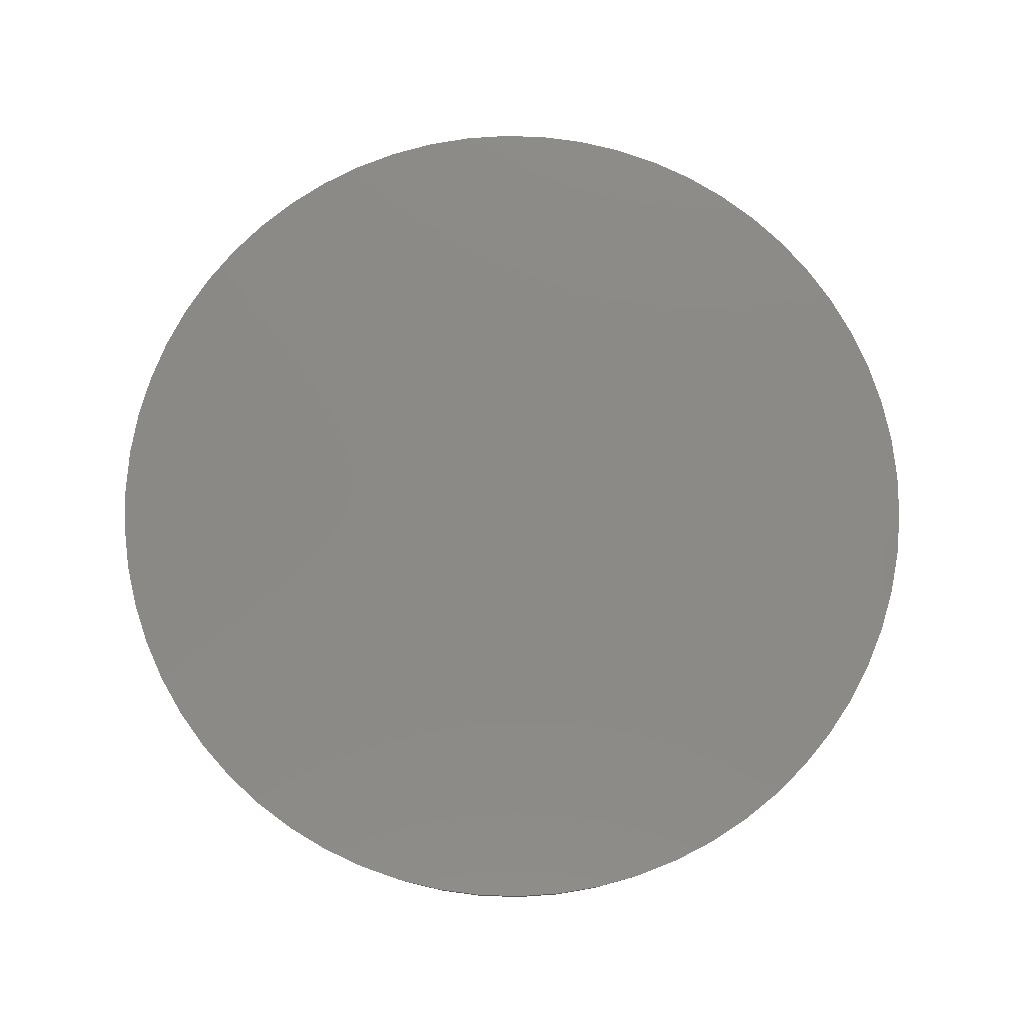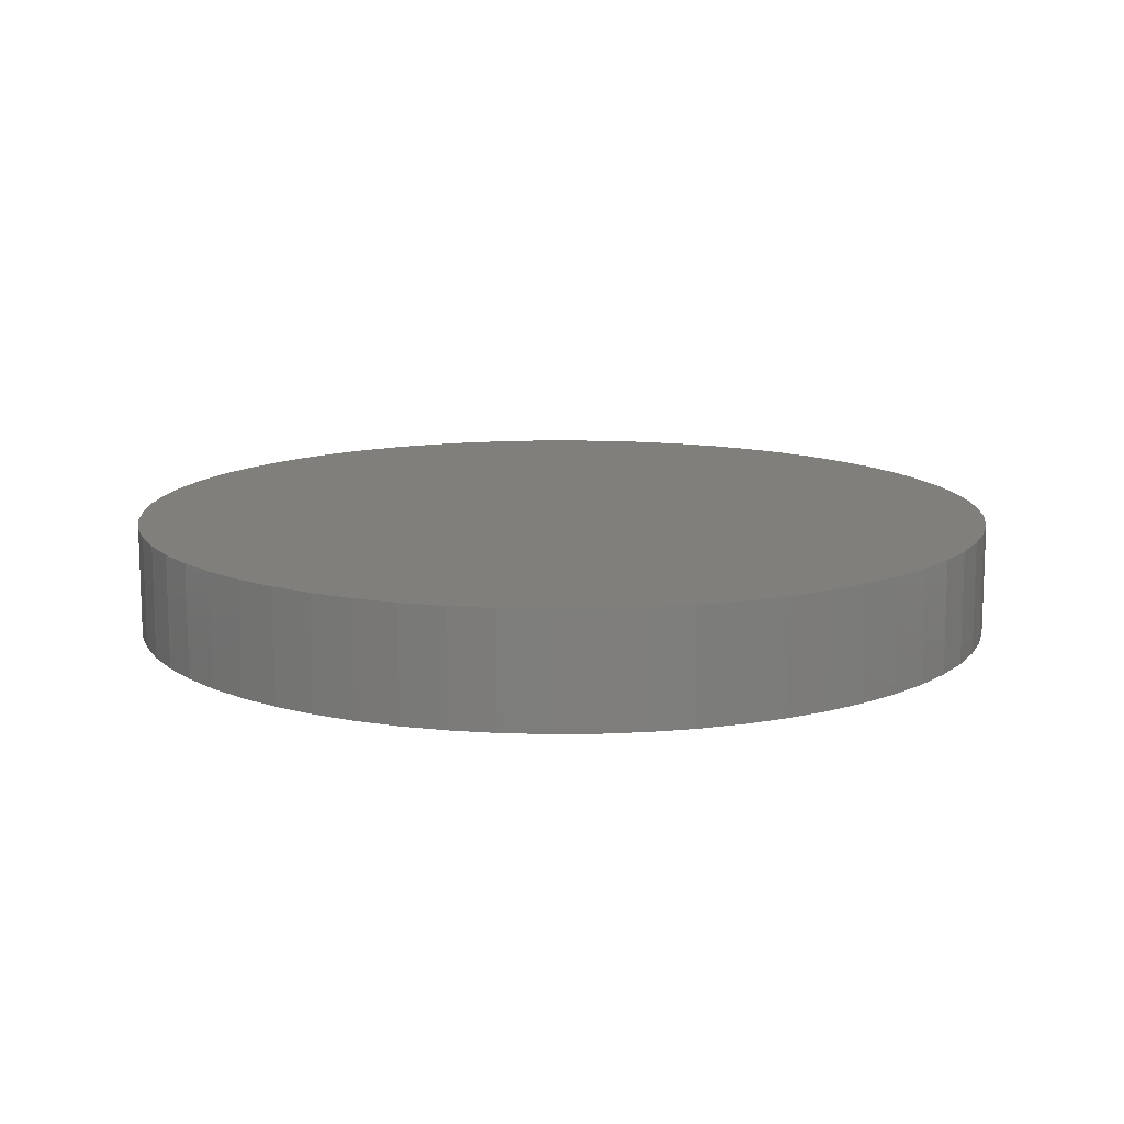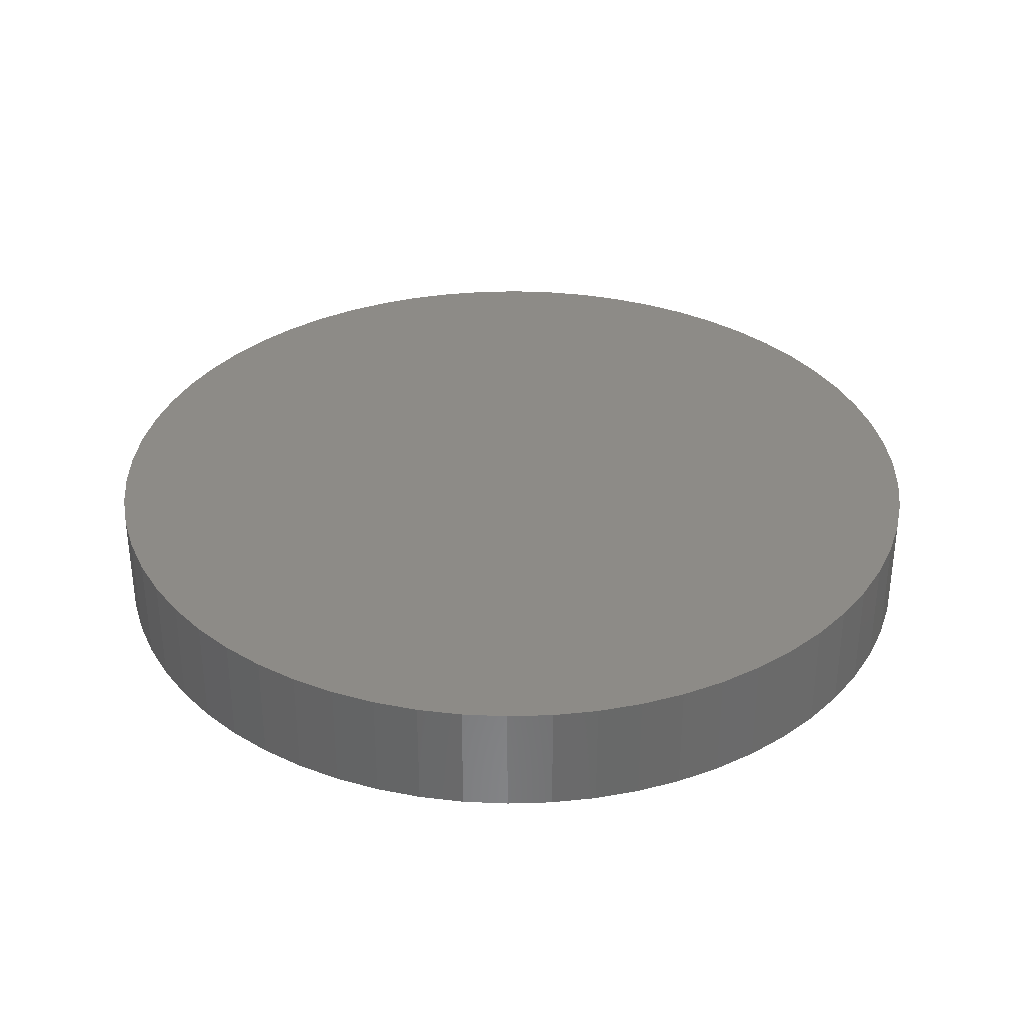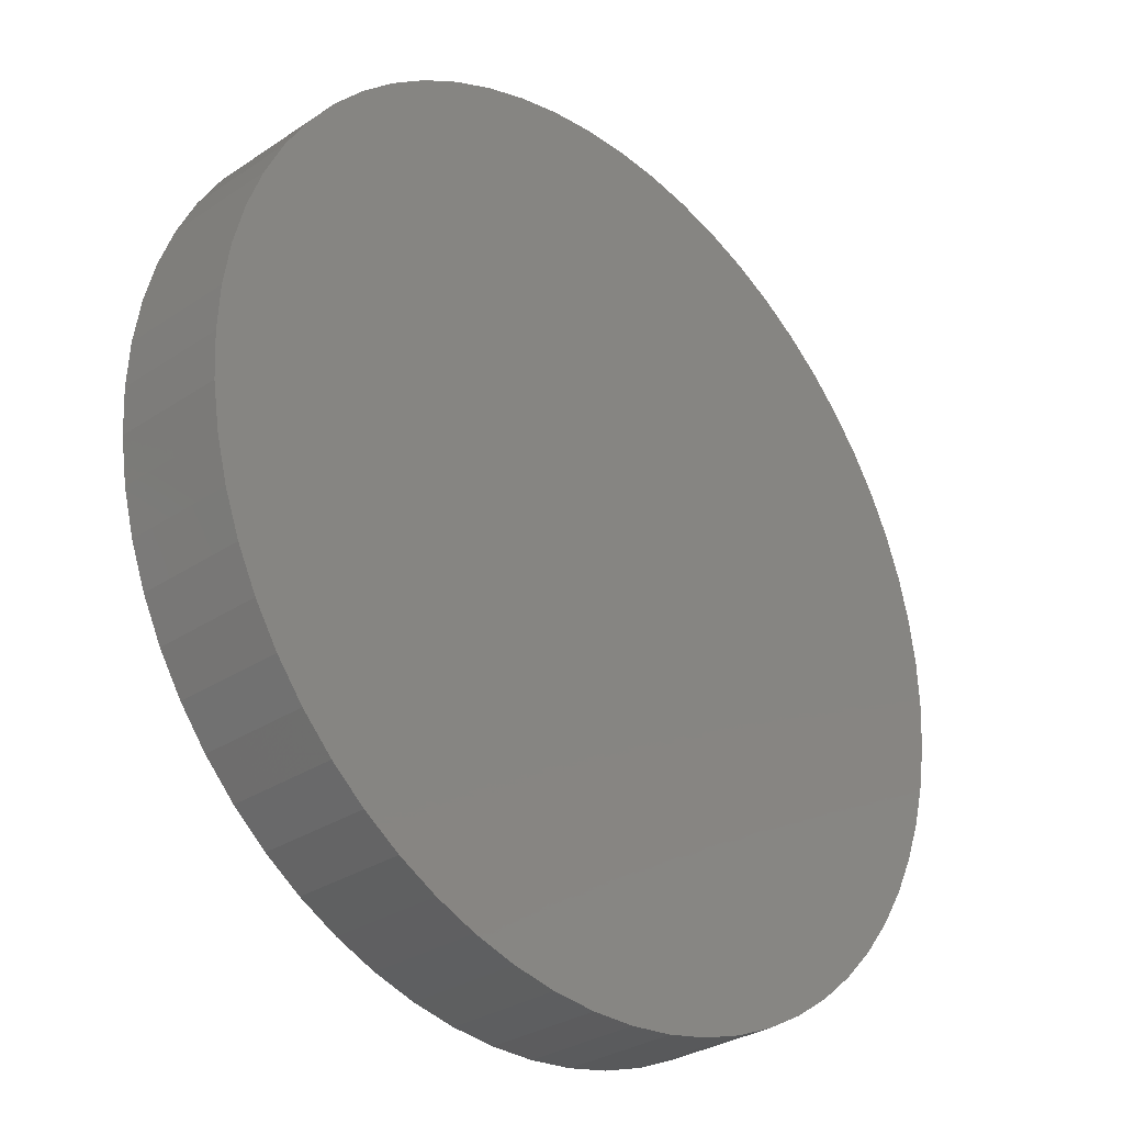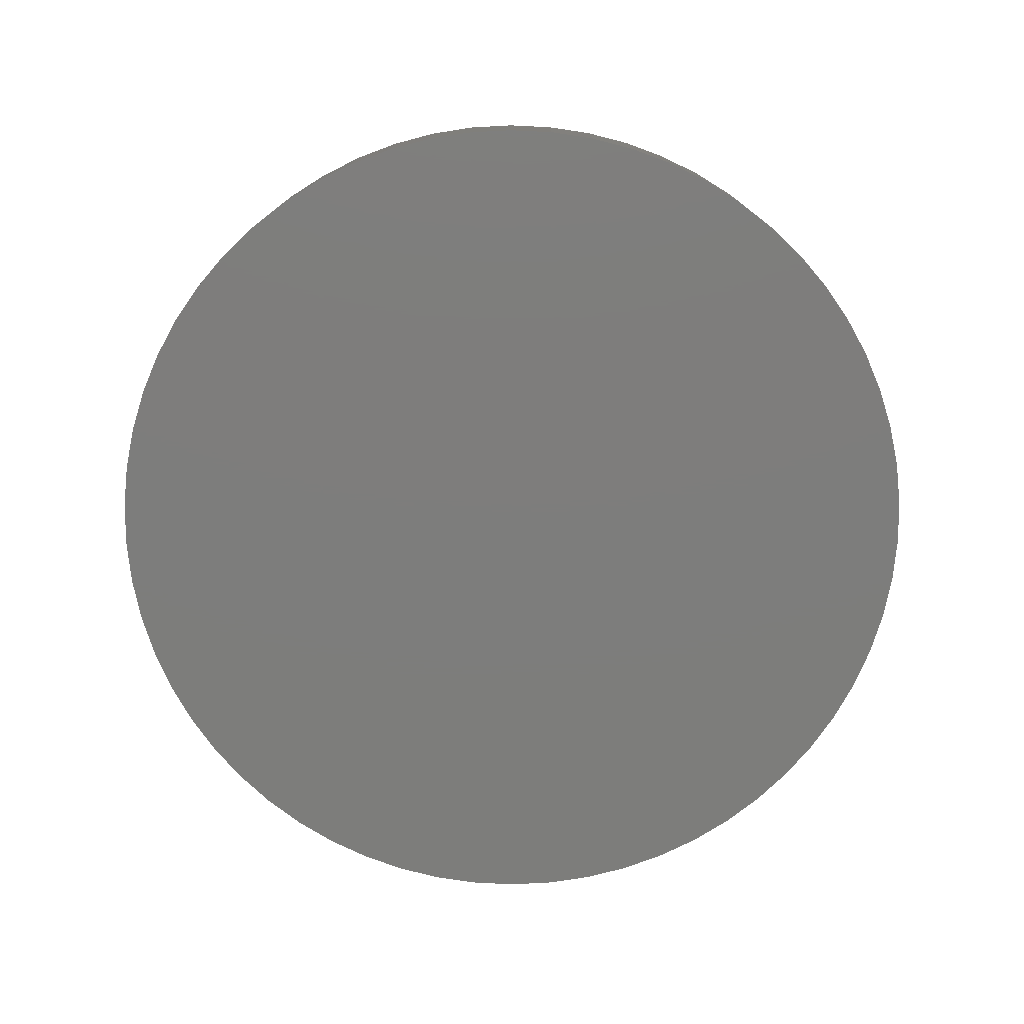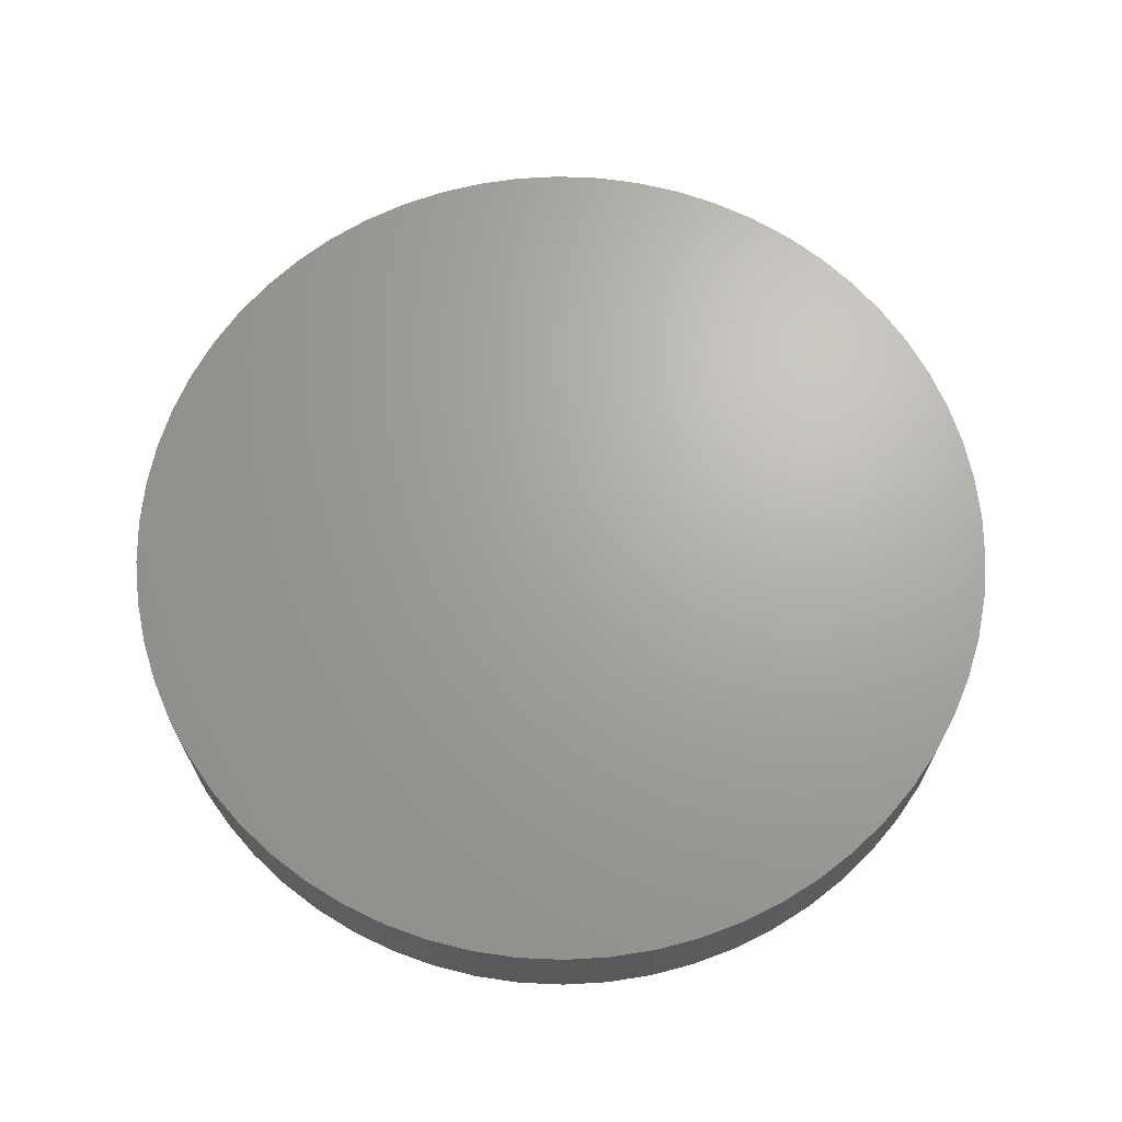
<metadata>
{"format":"stl","ext":"stl","renderer":"f3d","projection":"perspective","resolution":1024,"background":"white","views":[{"elev":79.0,"azim":-172.3,"up":"+Z"},{"elev":12.6,"azim":-59.3,"up":"+Z"},{"elev":33.9,"azim":108.0,"up":"+Z"},{"elev":-30.2,"azim":-45.8,"up":"+Y"},{"elev":-76.8,"azim":90.2,"up":"+Z"},{"elev":67.4,"azim":25.8,"up":"+Z"}]}
</metadata>
<code>
# stl→obj: 124 verts, 244 faces
v 7.768 153.2 597.8
v -7.768 153.2 597.8
v 23.22 151.6 597.8
v -23.22 151.6 597.8
v 38.44 148.5 597.8
v -38.44 148.5 597.8
v 53.27 143.8 597.8
v -53.27 143.8 597.8
v 67.54 137.7 597.8
v -67.54 137.7 597.8
v 81.13 130.2 597.8
v -81.13 130.2 597.8
v 93.88 121.3 597.8
v -93.88 121.3 597.8
v 105.7 111.2 597.8
v -105.7 111.2 597.8
v 116.4 99.9 597.8
v -116.4 99.9 597.8
v 125.9 87.62 597.8
v -125.9 87.62 597.8
v 134.1 74.43 597.8
v -134.1 74.43 597.8
v 140.9 60.48 597.8
v -140.9 60.48 597.8
v 146.3 45.91 597.8
v -146.3 45.91 597.8
v 150.2 30.87 597.8
v -150.2 30.87 597.8
v 152.6 15.52 597.8
v -152.6 15.52 597.8
v 153.4 -3.757e-14 597.8
v -153.4 1.878e-14 597.8
v 152.6 -15.52 597.8
v -152.6 -15.52 597.8
v 150.2 -30.87 597.8
v -150.2 -30.87 597.8
v 146.3 -45.91 597.8
v -146.3 -45.91 597.8
v 140.9 -60.48 597.8
v -140.9 -60.48 597.8
v 134.1 -74.43 597.8
v -134.1 -74.43 597.8
v 125.9 -87.62 597.8
v -125.9 -87.62 597.8
v 116.4 -99.9 597.8
v -116.4 -99.9 597.8
v 105.7 -111.2 597.8
v -105.7 -111.2 597.8
v 93.88 -121.3 597.8
v -93.88 -121.3 597.8
v 81.13 -130.2 597.8
v -81.13 -130.2 597.8
v 67.54 -137.7 597.8
v -67.54 -137.7 597.8
v 53.27 -143.8 597.8
v -53.27 -143.8 597.8
v 38.44 -148.5 597.8
v -38.44 -148.5 597.8
v 23.22 -151.6 597.8
v -23.22 -151.6 597.8
v 7.768 -153.2 597.8
v -7.768 -153.2 597.8
v 153.4 -3.757e-14 637.1
v -152.6 15.52 637.1
v 152.6 15.52 637.1
v -150.2 30.87 637.1
v 150.2 30.87 637.1
v -146.3 45.91 637.1
v 146.3 45.91 637.1
v -140.9 60.48 637.1
v 140.9 60.48 637.1
v -134.1 74.43 637.1
v 134.1 74.43 637.1
v -125.9 87.62 637.1
v 125.9 87.62 637.1
v -116.4 99.9 637.1
v 116.4 99.9 637.1
v -105.7 111.2 637.1
v 105.7 111.2 637.1
v -93.88 121.3 637.1
v 93.88 121.3 637.1
v -81.13 130.2 637.1
v 81.13 130.2 637.1
v -67.54 137.7 637.1
v 67.54 137.7 637.1
v -53.27 143.8 637.1
v 53.27 143.8 637.1
v -38.44 148.5 637.1
v 38.44 148.5 637.1
v -23.22 151.6 637.1
v 23.22 151.6 637.1
v -7.768 153.2 637.1
v 7.768 153.2 637.1
v -153.4 1.878e-14 637.1
v 152.6 -15.52 637.1
v -152.6 -15.52 637.1
v 150.2 -30.87 637.1
v -150.2 -30.87 637.1
v 146.3 -45.91 637.1
v -146.3 -45.91 637.1
v 140.9 -60.48 637.1
v -140.9 -60.48 637.1
v 134.1 -74.43 637.1
v -134.1 -74.43 637.1
v 125.9 -87.62 637.1
v -125.9 -87.62 637.1
v 116.4 -99.9 637.1
v -116.4 -99.9 637.1
v 105.7 -111.2 637.1
v -105.7 -111.2 637.1
v 93.88 -121.3 637.1
v -93.88 -121.3 637.1
v 81.13 -130.2 637.1
v -81.13 -130.2 637.1
v 67.54 -137.7 637.1
v -67.54 -137.7 637.1
v 53.27 -143.8 637.1
v -53.27 -143.8 637.1
v 38.44 -148.5 637.1
v -38.44 -148.5 637.1
v 23.22 -151.6 637.1
v -23.22 -151.6 637.1
v 7.768 -153.2 637.1
v -7.768 -153.2 637.1
f 1 2 3
f 3 2 4
f 3 4 5
f 5 4 6
f 5 6 7
f 7 6 8
f 7 8 9
f 9 8 10
f 9 10 11
f 11 10 12
f 11 12 13
f 13 12 14
f 13 14 15
f 15 14 16
f 15 16 17
f 17 16 18
f 17 18 19
f 19 18 20
f 19 20 21
f 21 20 22
f 21 22 23
f 23 22 24
f 23 24 25
f 25 24 26
f 25 26 27
f 27 26 28
f 27 28 29
f 29 28 30
f 29 30 31
f 31 30 32
f 31 32 33
f 33 32 34
f 33 34 35
f 35 34 36
f 35 36 37
f 37 36 38
f 37 38 39
f 39 38 40
f 39 40 41
f 41 40 42
f 41 42 43
f 43 42 44
f 43 44 45
f 45 44 46
f 45 46 47
f 47 46 48
f 47 48 49
f 49 48 50
f 49 50 51
f 51 50 52
f 51 52 53
f 53 52 54
f 53 54 55
f 55 54 56
f 55 56 57
f 57 56 58
f 57 58 59
f 59 58 60
f 59 60 61
f 61 60 62
f 63 64 65
f 65 64 66
f 65 66 67
f 67 66 68
f 67 68 69
f 69 68 70
f 69 70 71
f 71 70 72
f 71 72 73
f 73 72 74
f 73 74 75
f 75 74 76
f 75 76 77
f 77 76 78
f 77 78 79
f 79 78 80
f 79 80 81
f 81 80 82
f 81 82 83
f 83 82 84
f 83 84 85
f 85 84 86
f 85 86 87
f 87 86 88
f 87 88 89
f 89 88 90
f 89 90 91
f 91 90 92
f 91 92 93
f 64 63 94
f 94 63 95
f 94 95 96
f 96 95 97
f 96 97 98
f 98 97 99
f 98 99 100
f 100 99 101
f 100 101 102
f 102 101 103
f 102 103 104
f 104 103 105
f 104 105 106
f 106 105 107
f 106 107 108
f 108 107 109
f 108 109 110
f 110 109 111
f 110 111 112
f 112 111 113
f 112 113 114
f 114 113 115
f 114 115 116
f 116 115 117
f 116 117 118
f 118 117 119
f 118 119 120
f 120 119 121
f 120 121 122
f 122 121 123
f 122 123 124
f 2 90 4
f 4 90 88
f 4 88 6
f 6 88 86
f 6 86 8
f 8 86 84
f 8 84 10
f 10 84 82
f 10 82 12
f 12 82 80
f 12 80 14
f 14 80 78
f 14 78 16
f 16 78 76
f 16 76 18
f 18 76 74
f 18 74 20
f 20 74 72
f 20 72 22
f 22 72 70
f 22 70 24
f 24 70 68
f 24 68 26
f 26 68 66
f 26 66 28
f 28 66 64
f 28 64 30
f 30 64 94
f 30 94 32
f 90 2 92
f 92 2 1
f 92 1 93
f 93 1 3
f 93 3 91
f 91 3 5
f 91 5 89
f 89 5 7
f 89 7 87
f 87 7 9
f 87 9 85
f 85 9 11
f 85 11 83
f 83 11 13
f 83 13 81
f 81 13 15
f 81 15 79
f 79 15 17
f 79 17 77
f 77 17 19
f 77 19 75
f 75 19 21
f 75 21 73
f 73 21 23
f 73 23 71
f 71 23 25
f 71 25 69
f 69 25 27
f 69 27 67
f 67 27 29
f 67 29 65
f 65 29 31
f 65 31 63
f 61 121 59
f 59 121 119
f 59 119 57
f 57 119 117
f 57 117 55
f 55 117 115
f 55 115 53
f 53 115 113
f 53 113 51
f 51 113 111
f 51 111 49
f 49 111 109
f 49 109 47
f 47 109 107
f 47 107 45
f 45 107 105
f 45 105 43
f 43 105 103
f 43 103 41
f 41 103 101
f 41 101 39
f 39 101 99
f 39 99 37
f 37 99 97
f 37 97 35
f 35 97 95
f 35 95 33
f 33 95 63
f 33 63 31
f 121 61 123
f 123 61 62
f 123 62 124
f 124 62 60
f 124 60 122
f 122 60 58
f 122 58 120
f 120 58 56
f 120 56 118
f 118 56 54
f 118 54 116
f 116 54 52
f 116 52 114
f 114 52 50
f 114 50 112
f 112 50 48
f 112 48 110
f 110 48 46
f 110 46 108
f 108 46 44
f 108 44 106
f 106 44 42
f 106 42 104
f 104 42 40
f 104 40 102
f 102 40 38
f 102 38 100
f 100 38 36
f 100 36 98
f 98 36 34
f 98 34 96
f 96 34 32
f 96 32 94

</code>
